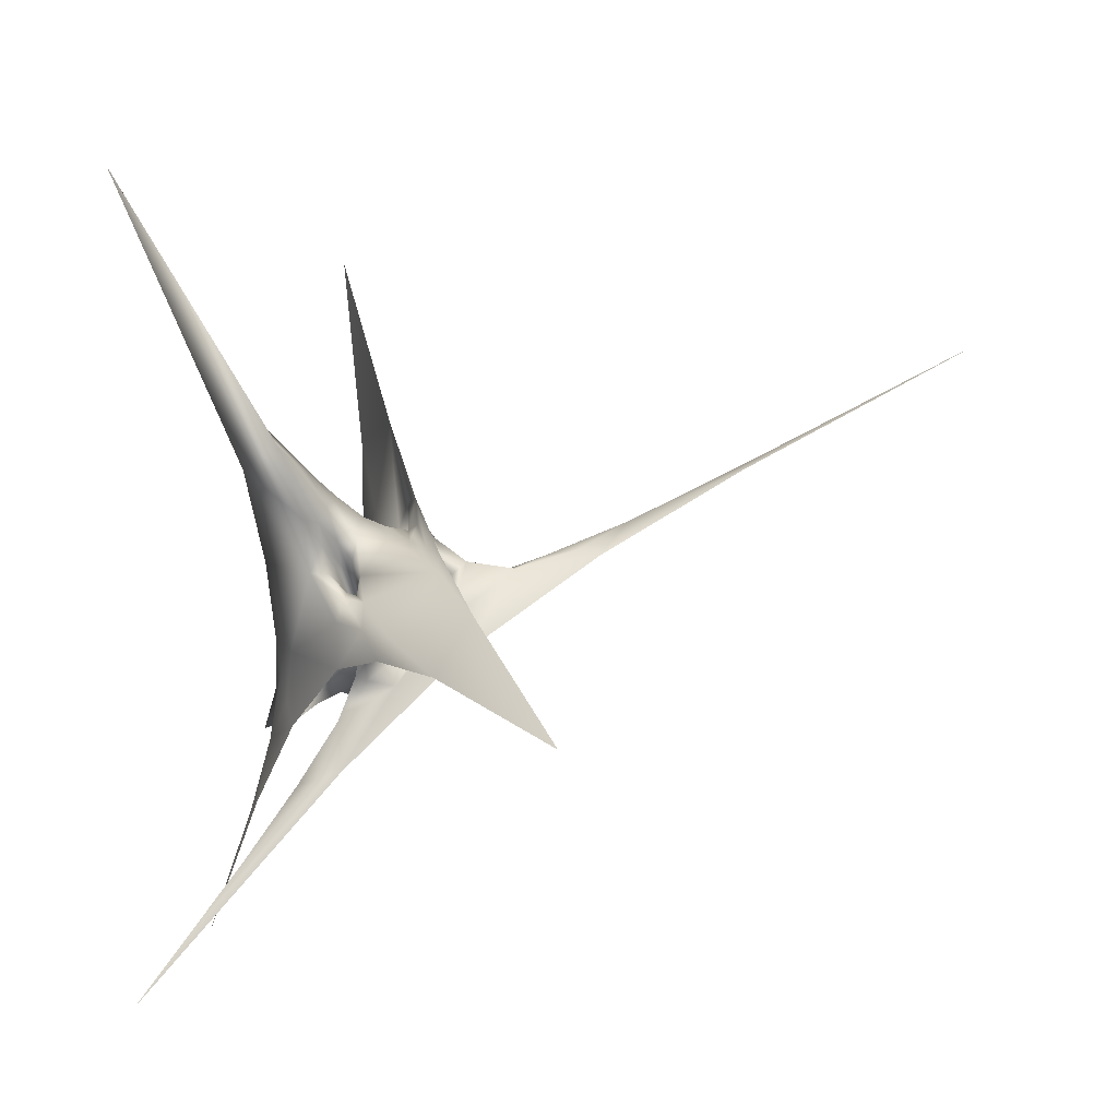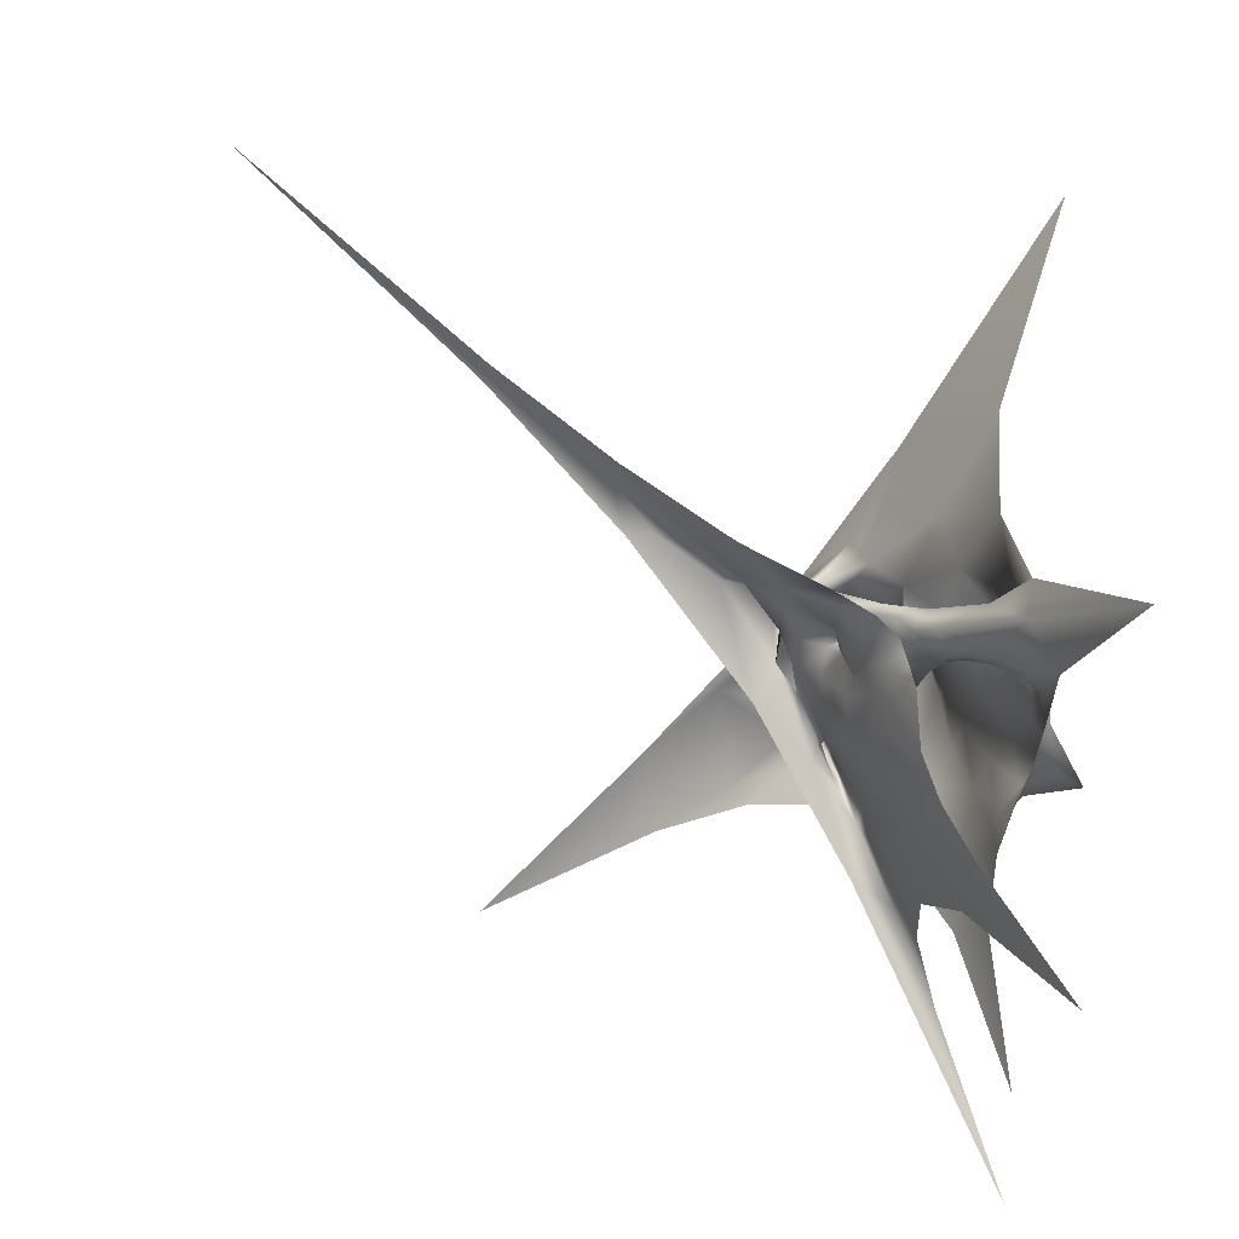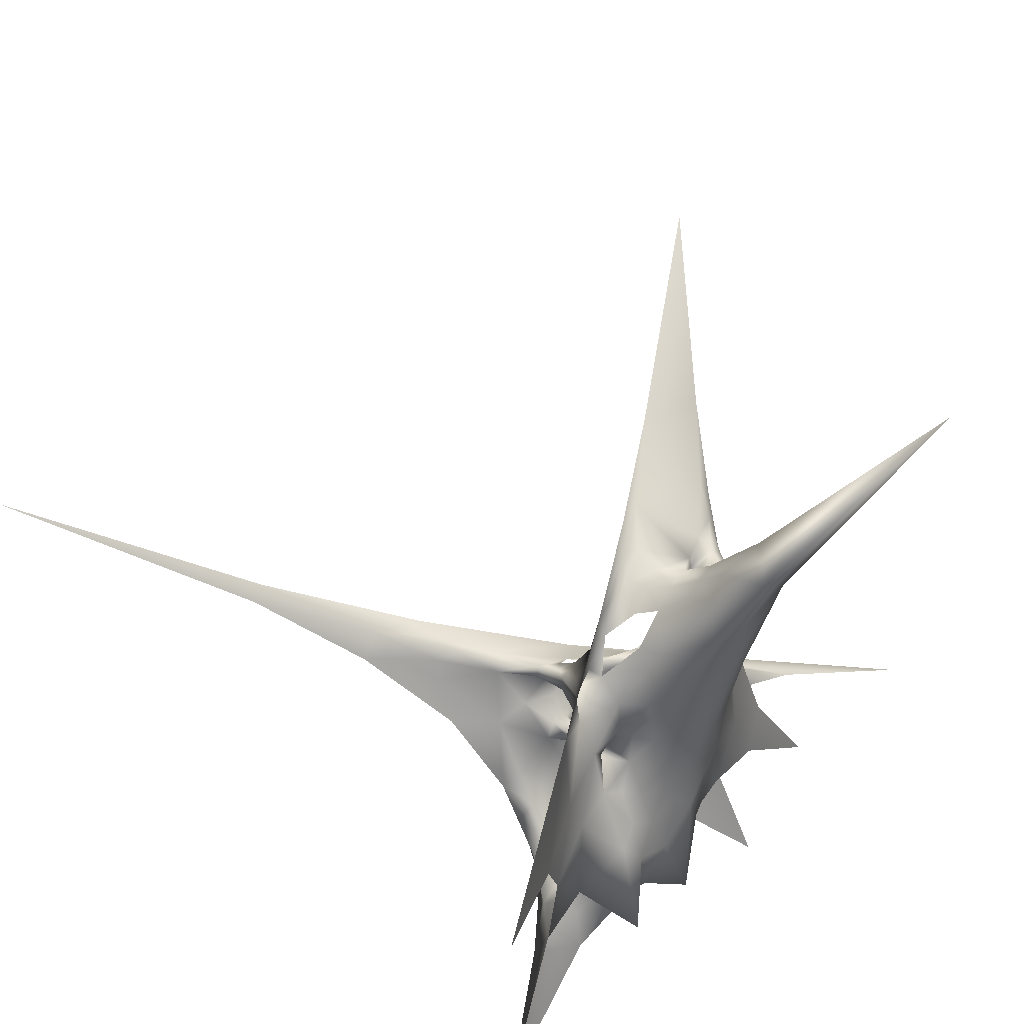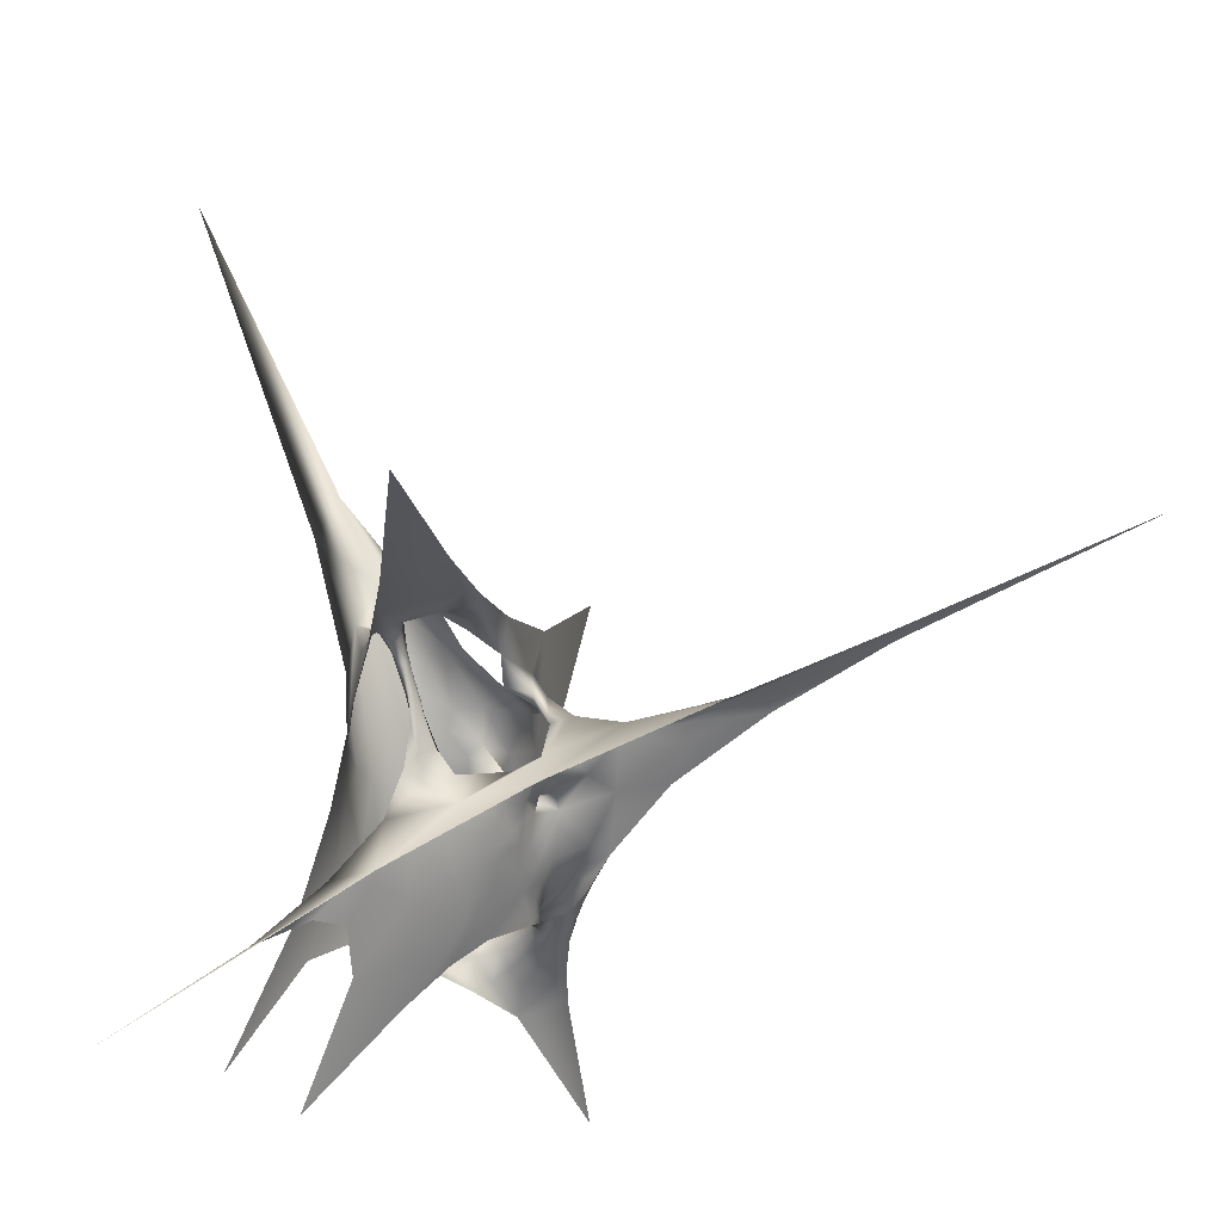
<metadata>
{"format":"obj","ext":"obj","renderer":"f3d","projection":"perspective","resolution":1024,"background":"white","views":[{"elev":26.2,"azim":-77.7,"up":"+Y"},{"elev":-50.7,"azim":82.7,"up":"+Y"},{"elev":64.5,"azim":129.9,"up":"+Y"},{"elev":-14.5,"azim":-52.6,"up":"+Y"}]}
</metadata>
<code>
o 0
v -158 -169 0
v -69.48 -85 17.94
v -56.98 -55.74 19
v -84.74 14.9 30.67
v -115.9 22.73 50.95
v -134.6 -20.15 55.87
v 0.9895 -93.8 15.12
v 80.18 -115.7 21.38
v 40.84 -81.6 19.86
v 0.0003052 -105 -10
v 175 -175 6
v 101.4 -68.8 34.34
v 68.1 -44.59 34.23
v 58.33 -58.33 -10
v -124.7 150.6 28.93
v -133.5 88.77 71.51
v 0.6226 -27.87 24.73
v 16.13 2.592 56.62
v -10.24 13.72 56.29
v 44.44 7.678 52.77
v 85.88 2.631 40.17
v -227.4 77.98 174.2
v -146.3 79.43 109
v -110.4 103.1 95.47
v -105.8 96.26 129.4
v -184.7 98.68 187.3
v -328 99 270
v 3.301 56.72 90.09
v 49.11 46.25 60.57
v 100.7 72.37 36.95
v 175 175 6
v 37.68 118.8 75.63
v -2.517 80.65 98.48
v -17.89 37.87 71.88
v 0.766 22.57 72.36
v 7.37 35.84 73
v -24.17 58.66 78.19
v -105.8 178.2 31.91
v -54.03 84.02 57.25
v -56.53 93.01 71.15
v -91.16 136.4 61.27
v -49.38 6.44 26.64
v -29.97 6.637 33.74
v -42.26 46.1 45.92
v -74.67 82.18 36.36
v -28.81 67.55 97.38
v -53.63 87.32 86.68
v -76.89 102.7 90.19
v -130.9 170 54.75
v -183.3 359 -21
v -47.85 82.06 110.9
v -46.68 104.5 115.9
v -157.7 37.07 94.04
v 2.704 7.818 80.41
v -1.826 14.33 84.19
v -7.991 17.57 83.82
v -5.498 10.67 79.12
v 106.4 -108.8 42.02
v 84.13 -70.56 52.53
v 64.1 -54.45 52.88
v 52.26 -60.1 44.47
v 49.4 -74.38 46.19
v 66.35 -89.83 47.7
v -121 72.47 88.84
v -116.8 88.16 86.36
v -114.8 74.83 95.27
v -121.4 63.95 98.02
v -20.76 54.75 115.3
v -9.041 53.12 115.1
v -12.97 61.17 118.7
v -27.49 59.99 119.3
v -76.07 -186.1 -16.75
v -44.69 -123.5 35.57
v -35.09 -75.64 73.16
v -53.01 -53.49 84.05
v -78.3 -65.44 67.05
v -89.03 -109.6 35.07
v -6.859 -80.83 70.06
v 24.78 -69.23 77.57
v 19.07 -54.1 85.22
v -13.78 -57.28 85.95
v 46.63 -59.23 88.9
v 47.53 -27.02 120.1
v 34.7 -21.86 115.3
v 17.93 -31.6 99.09
v -59.17 -28.03 98.68
v -92.36 -32.34 81.65
v -6.97 -28.65 101
v 6.404 -4.589 113.3
v -8.979 -8.06 106.4
v 22.71 5.627 143.8
v 44.32 10.36 169
v -172.5 -100.6 31.78
v -115 -24.62 79.79
v -82.76 3.666 106.3
v -82.74 -12.93 109.2
v -125.3 -55.82 83.71
v -252.1 -164.9 -16.77
v 3.325 34.34 161.6
v 31.74 31.69 188.1
v 58.7 48.89 233.1
v 159.1 159 452.3
v 13.02 46.98 223.8
v -4.432 40.07 171
v -12.19 1.855 112.4
v -1.466 4.631 115.7
v 2.752 13.84 138
v -15.94 10.8 127.7
v -44.38 -10.25 111.8
v -27.29 -4.458 114.3
v -30.81 5.193 122.6
v -48.27 0.8828 117.5
v -33.41 -40.55 96.88
v -20.42 -27.59 104
v -23.24 -14.81 108.9
v -40.86 -24.29 105.5
v -21.66 23.22 136.4
v -34.71 12.04 127.7
v -51.89 8.487 122.5
v -74.98 -1.377 104.2
v -60.02 -13.7 106.7
v -39.66 17.59 135.6
v -54.65 -0.6586 146
v -111.9 -83.11 49.97
v 0.8012 3.091 98.2
v -2.438 7.443 100
v -7.398 7.38 98.97
v -5.556 2.985 96.01
v 66.3 -72.85 74.35
v 64.66 -55.15 78.65
v 51.58 -46.37 78.79
v 38.69 -50.26 76.81
v 39.11 -63.41 70.49
v 50.09 -75.4 67.32
v -104.5 25.98 94.11
v -100.6 37.78 97.05
v -104.5 38.93 99.19
v -111.4 30.24 95.69
v -18.93 40.01 129.9
v -8.712 42.64 136.5
v -13.82 46.54 140
v -26.38 40.68 131.6
v 12.57 44.08 188.3
v 15.63 48.49 208.9
v 73.48 90.13 308.2
v 85.49 87.53 304.8
v 44.39 45.85 218.8
v 25.29 42.12 195.7
v 42.09 59.23 236.2
v -29.84 -40.52 14.17
v 0.8274 -57.34 11.67
v -18.23 -8.939 30.58
v -37.74 6.472 30.06
v 30.29 -58.11 79.13
v 43.39 -69.81 68.45
v 35.95 -70.42 74.03
v 26.39 -62.62 80.05
v -129.8 74.72 100.1
v -117.9 67.03 98.1
v -116.4 91.63 93.64
v -126.7 87.31 101.7
v -82.85 -9.838 95.9
v -66.12 -9.227 105.8
v -60.62 -19.35 103.3
v -74.42 -25.94 93.61
v -53.2 -39.14 93.9
v -50.15 -26.67 102.4
v -37.4 -32.21 101.6
v -42.06 -47.1 91.31
v -34.54 -68.22 10.7
v -66.47 12.67 27.44
v -73.09 -32.04 24.85
v 22.83 -85.56 9.844
v 42 -68.31 13.46
v 22.4 -41.09 16.14
v -3.677 -6.978 38.39
v -26.89 29.27 50.28
v -35.6 24.11 39.22
v -58.16 64.28 40.95
v -63.12 44.42 32.74
v 30.35 -42.52 88.54
v 37.65 -56.37 73.21
v 17.63 -44.44 90.91
v 45.72 -68.81 59.22
v 55.35 -82.13 46.99
v 59.51 -81.87 58.47
v -143.4 79.53 95.96
v -127.5 86.7 81.81
v -122.3 65.69 94.38
v -115.5 48.46 97.38
v -108.1 33.26 97.97
v -110.7 57.69 97.3
v -114.8 82.79 90.65
v -123.4 119 75.28
v -115.7 126.5 78.49
v -137.7 -61.22 58.35
v -109.6 -38.58 75.42
v -108.5 -59.65 64.63
v -137.7 -82.67 47.3
v -96.66 -0.02269 90.7
v -98.84 23.43 96.38
v -88.58 14.08 99.98
v -60.1 -2.312 111.4
v -49.53 -5.219 114
v -53.69 -12.7 109.1
v -45.84 -18.06 108.3
v -31.3 -21.58 107
v -24.4 -22.81 106.5
v -28.3 -32.06 102.2
v -41.3 -61.94 81.62
v -26.85 -51.6 90.21
v -27.91 -68.82 78.4
v -36 -94.94 58.75
v -15.94 -73.87 75.28
v -26.63 -97.52 57.03
v -32.54 -86.24 16.27
v -0.8774 -92.77 8.649
v -65.54 -66.95 20.53
v -94.3 98.64 32.4
v -96.47 73.93 30.46
v -108 -100.2 16.23
v -100.1 -2.513 37.84
v -117 -12.71 46.92
v -132 -80.94 28.47
v 39.38 -102.9 17.35
v 52.64 -96.19 22.9
v 48.43 -78.62 33.11
v 48.21 -66.44 45.51
v 53.17 -62.1 20
v 30.33 -25.36 26.18
v 5.868 -0.177 49.42
v -19.63 31.39 61.98
v -35.14 56.7 62.87
v -49 67 51.19
v -76.42 120.3 44.38
v -82.51 117.6 37.64
v 29.82 -30.05 103.9
v 41.11 -34.88 97.02
v 41.77 -44.68 83.97
v 45.22 -57.21 60.65
v -5.918 -42.86 94.1
v 5.068 -34.11 98.61
v 3.075 -52.19 88.37
v 68.2 -99.04 34.66
v 82.42 -95.72 49.49
v 82.57 -89.73 58.8
v 63.21 -79.47 66.12
v 50.23 -46.71 100.8
v 56.38 -63.24 84.6
v 61.6 -60.58 83.66
v 55.79 -43.1 99.24
v -151.6 66.43 92.85
v -181.6 76.15 134.5
v -184.2 60.56 127.9
v -129.6 123.4 66.98
v -121.8 89.2 84.32
v -113.8 50.52 92.81
v -110.9 36.7 95.7
v -99.85 -1.704 95.33
v -96.11 18.88 101.7
v -110.4 6.395 91.01
v -104.8 45.69 97.77
v -109.2 63.68 92.76
v -107.9 145 64.58
v -89.41 121.6 76.58
v -94.48 107.4 93.05
v -69 93.9 102.5
v -84.56 92.92 121.5
v -101 99.28 110.6
v -62.87 94.14 120.8
v -112.4 99.98 148.6
v -130.5 96.93 151.9
v -21.65 -25.32 21.74
v 33.75 -64.9 76.06
v -123 80 99
v -71.59 -16.28 99.68
v -45.79 -36.6 97.52
v -50.99 -32.13 19.72
v 21.41 -63.34 12.66
v -21.22 8.983 39.77
v -48.34 33.92 35.89
v 28.59 -49.99 83.76
v 50.64 -75.44 59.08
v -131 76.76 93.77
v -113.2 51.99 98.2
v -117.6 104.6 85.04
v -124.3 -61.26 61.31
v -91.68 6.553 96.02
v -57.67 -7.398 110.3
v -52.72 -19.26 106.1
v -30.72 -27.17 104.7
v -34.67 -57.21 85.91
v -26.98 -84.27 67.38
v -34.37 -78.07 14.41
v -79.74 56.24 30.95
v -100.5 -51.08 28.96
v 27.03 -94.4 14.71
v 47.53 -68.89 27.89
v 13.47 -18.78 32.5
v -32.69 45.72 56.63
v -66.44 91.93 43.8
v 35.26 -37.91 93.92
v 43.85 -61.95 60.48
v 4.941 -43.74 93.24
v 55.5 -88.94 34.23
v 71.41 -86.6 58.57
v 55.84 -53.09 92.93
v -165.3 70.3 113.3
v -125.8 104.6 77.33
v -116.1 51.28 95.56
v -104 13.74 96.6
v -110 62.88 95.2
v -102.8 126.3 77.89
v -87.33 98.69 106.5
v -97.99 95.82 136.1
f 296 221 2
f 218 296 2
f 226 297 225
f 8 226 225
f 15 16 220
f 4 220 5
f 222 4 5
f 16 5 220
f 230 299 175
f 14 230 175
f 21 20 13
f 12 21 13
f 26 27 22
f 272 26 253
f 25 272 161
f 269 25 161
f 24 269 161
f 23 161 272
f 253 23 272
f 22 253 26
f 32 33 28
f 31 32 30
f 29 30 32
f 28 29 32
f 36 37 34
f 35 36 34
f 41 38 235
f 40 41 235
f 39 40 235
f 178 281 153
f 43 178 153
f 232 300 177
f 19 232 177
f 176 280 152
f 17 176 152
f 28 46 37
f 36 28 37
f 47 40 37
f 46 47 37
f 37 40 233
f 34 37 233
f 39 233 40
f 265 41 40
f 48 265 40
f 47 48 40
f 313 264 41
f 265 313 41
f 49 50 38
f 264 49 38
f 41 264 38
f 234 301 179
f 44 234 179
f 38 50 15
f 236 38 15
f 45 236 219
f 15 219 236
f 180 295 171
f 42 180 171
f 174 279 173
f 9 174 173
f 273 150 151
f 10 151 150
f 150 278 170
f 10 150 170
f 217 294 216
f 7 217 216
f 29 20 21
f 30 29 21
f 29 28 36
f 20 29 36
f 36 35 18
f 20 36 18
f 20 18 230
f 13 20 230
f 14 13 230
f 52 270 51
f 32 52 33
f 51 33 52
f 270 315 268
f 51 270 268
f 314 266 48
f 267 314 48
f 15 50 49
f 16 15 255
f 49 255 15
f 187 308 252
f 16 187 252
f 252 53 5
f 16 252 5
f 223 5 6
f 53 6 5
f 57 19 54
f 18 54 19
f 231 18 19
f 35 55 54
f 18 35 54
f 35 34 56
f 55 35 56
f 34 232 56
f 57 56 19
f 232 19 56
f 245 63 244
f 58 245 8
f 11 58 8
f 244 8 245
f 12 59 58
f 11 12 58
f 13 60 59
f 12 13 59
f 229 61 13
f 14 229 13
f 60 13 61
f 228 298 227
f 62 228 227
f 305 226 244
f 8 244 226
f 284 187 188
f 16 188 187
f 255 49 194
f 309 255 194
f 65 194 286
f 193 65 286
f 275 158 159
f 67 159 158
f 71 51 46
f 68 71 46
f 68 46 69
f 28 69 46
f 33 70 69
f 28 33 69
f 33 51 71
f 70 33 71
f 72 77 73
f 213 73 77
f 74 213 76
f 210 74 76
f 75 210 76
f 77 76 213
f 78 214 243
f 79 78 243
f 157 79 80
f 243 80 79
f 81 243 214
f 76 87 75
f 166 75 165
f 86 166 165
f 87 165 75
f 88 90 89
f 242 88 89
f 85 242 89
f 84 91 83
f 92 83 91
f 93 98 97
f 196 93 97
f 94 196 97
f 259 94 96
f 95 259 96
f 97 96 94
f 143 104 144
f 149 143 144
f 105 108 106
f 107 106 108
f 109 204 112
f 110 109 112
f 111 110 112
f 291 207 208
f 115 208 207
f 115 110 90
f 105 90 110
f 114 208 115
f 88 114 90
f 115 90 114
f 108 117 107
f 99 107 117
f 111 118 108
f 117 108 118
f 110 111 105
f 108 105 111
f 112 119 118
f 111 112 118
f 120 95 203
f 112 203 119
f 95 119 203
f 289 203 204
f 112 204 203
f 116 206 207
f 115 207 110
f 109 110 207
f 206 109 207
f 290 164 121
f 205 290 121
f 166 86 167
f 277 166 167
f 241 88 242
f 304 241 242
f 211 113 241
f 81 211 241
f 88 241 114
f 209 114 241
f 113 209 241
f 210 75 169
f 292 210 169
f 293 213 74
f 212 293 74
f 92 91 100
f 101 92 147
f 100 147 92
f 91 107 99
f 100 91 99
f 148 100 99
f 89 106 107
f 91 89 107
f 85 89 84
f 237 85 84
f 91 84 89
f 122 123 104
f 144 104 103
f 123 103 104
f 96 97 123
f 122 96 123
f 119 95 96
f 122 119 96
f 276 162 120
f 163 276 120
f 287 196 197
f 94 197 196
f 77 124 76
f 87 76 198
f 124 198 76
f 89 90 125
f 128 125 90
f 125 126 106
f 89 125 106
f 127 105 126
f 106 126 105
f 90 105 127
f 128 90 127
f 82 79 156
f 249 82 156
f 129 249 134
f 247 129 134
f 156 134 249
f 248 82 307
f 249 307 82
f 238 84 83
f 131 238 251
f 130 131 251
f 83 251 238
f 302 237 238
f 84 238 237
f 182 282 132
f 181 132 282
f 274 154 133
f 155 274 133
f 197 94 87
f 200 87 94
f 135 200 261
f 258 135 138
f 261 138 135
f 94 261 200
f 200 135 201
f 288 200 201
f 136 262 137
f 202 136 260
f 120 202 95
f 260 95 202
f 137 260 136
f 260 311 259
f 95 260 259
f 117 122 142
f 139 117 142
f 99 117 140
f 139 140 117
f 140 141 99
f 143 99 104
f 141 104 99
f 142 122 141
f 104 141 122
f 306 186 63
f 245 306 63
f 130 250 129
f 59 130 129
f 58 59 246
f 129 246 59
f 60 131 130
f 59 60 130
f 240 132 131
f 61 240 60
f 131 60 240
f 239 131 132
f 228 303 61
f 240 61 303
f 283 184 62
f 185 283 62
f 125 128 54
f 57 54 128
f 55 126 125
f 54 55 125
f 55 56 127
f 126 55 127
f 127 56 128
f 57 128 56
f 142 71 68
f 139 142 68
f 139 68 69
f 140 139 69
f 70 141 140
f 69 70 140
f 70 71 142
f 141 70 142
f 310 189 257
f 64 257 189
f 64 256 65
f 257 64 263
f 135 257 136
f 201 135 136
f 263 136 257
f 65 263 64
f 312 192 262
f 137 262 192
f 285 190 191
f 138 191 190
f 144 103 149
f 145 149 103
f 146 149 145
f 102 146 145
f 147 149 101
f 146 101 149
f 100 148 147
f 149 147 148
f 148 99 143
f 149 148 143
f 152 273 17
f 151 17 273
f 43 153 152
f 273 152 153
f 153 42 273
f 150 273 42
f 156 274 155
f 134 156 155
f 156 79 274
f 157 274 79
f 157 80 154
f 274 157 154
f 160 275 66
f 159 66 275
f 24 161 160
f 275 160 161
f 161 23 158
f 275 161 158
f 164 276 163
f 121 164 163
f 86 165 276
f 164 86 276
f 165 87 162
f 276 165 162
f 277 167 168
f 116 168 167
f 169 277 113
f 168 113 277
f 75 166 169
f 277 169 166
f 42 171 278
f 150 42 278
f 171 4 172
f 278 171 172
f 278 172 3
f 170 278 3
f 175 279 174
f 14 175 174
f 175 17 151
f 279 175 151
f 151 10 173
f 279 151 173
f 19 177 280
f 176 19 280
f 177 44 178
f 280 177 178
f 280 178 43
f 152 280 43
f 44 179 281
f 178 44 281
f 179 45 180
f 281 179 180
f 281 180 42
f 153 281 42
f 154 282 182
f 133 154 182
f 80 183 282
f 154 80 282
f 282 183 181
f 85 181 183
f 186 283 185
f 63 186 185
f 134 155 283
f 186 134 283
f 155 133 184
f 283 155 184
f 189 284 64
f 188 64 284
f 158 284 189
f 67 158 189
f 158 23 187
f 284 158 187
f 192 285 137
f 191 137 285
f 66 159 192
f 285 192 159
f 159 67 285
f 190 285 67
f 194 49 195
f 286 194 195
f 160 286 24
f 195 24 286
f 193 286 160
f 66 193 160
f 198 287 197
f 87 198 197
f 124 199 287
f 198 124 287
f 199 93 196
f 287 199 196
f 201 136 202
f 288 201 202
f 162 288 120
f 202 120 288
f 87 200 162
f 288 162 200
f 205 289 204
f 109 205 204
f 121 163 289
f 205 121 289
f 163 120 203
f 289 163 203
f 290 205 206
f 109 206 205
f 167 290 206
f 116 167 206
f 86 164 167
f 290 167 164
f 209 291 114
f 208 114 291
f 113 168 209
f 291 209 168
f 168 116 291
f 207 291 116
f 292 169 211
f 113 211 169
f 212 292 211
f 81 212 211
f 74 210 212
f 292 212 210
f 293 212 214
f 81 214 212
f 215 293 78
f 214 78 293
f 215 73 213
f 293 215 213
f 10 170 294
f 217 10 294
f 3 218 170
f 294 170 218
f 218 2 294
f 216 294 2
f 45 219 295
f 180 45 295
f 219 15 220
f 295 219 220
f 295 220 4
f 171 295 4
f 172 296 218
f 3 172 218
f 222 296 172
f 4 222 172
f 5 223 222
f 296 222 223
f 223 6 296
f 224 296 6
f 224 1 221
f 296 224 221
f 9 173 297
f 226 9 297
f 10 217 173
f 297 173 217
f 297 217 7
f 225 297 7
f 229 298 61
f 228 61 298
f 14 174 229
f 298 229 174
f 174 9 298
f 227 298 9
f 18 231 299
f 230 18 299
f 231 19 176
f 299 231 176
f 299 176 17
f 175 299 17
f 34 233 300
f 232 34 300
f 233 39 234
f 300 233 234
f 300 234 44
f 177 300 44
f 39 235 301
f 234 39 301
f 235 38 236
f 301 235 236
f 301 236 45
f 179 301 45
f 239 302 238
f 131 239 238
f 132 181 239
f 302 239 181
f 181 85 302
f 237 302 85
f 184 303 228
f 62 184 228
f 133 182 303
f 184 133 303
f 303 182 240
f 132 240 182
f 183 304 242
f 85 183 242
f 80 243 183
f 304 183 243
f 243 81 241
f 304 243 241
f 63 185 305
f 244 63 305
f 62 227 185
f 305 185 227
f 227 9 226
f 305 227 226
f 246 306 245
f 58 246 245
f 129 247 306
f 246 129 306
f 247 134 186
f 306 247 186
f 250 307 249
f 129 250 249
f 130 251 307
f 250 130 307
f 251 83 248
f 307 251 248
f 23 253 308
f 187 23 308
f 253 22 254
f 308 253 254
f 308 254 53
f 252 308 53
f 256 309 65
f 194 65 309
f 64 188 256
f 309 256 188
f 188 16 309
f 255 309 16
f 258 310 257
f 135 258 257
f 190 310 258
f 138 190 258
f 67 189 310
f 190 67 310
f 137 191 260
f 311 260 191
f 191 138 311
f 261 311 138
f 261 94 259
f 311 261 259
f 263 312 262
f 136 263 262
f 263 65 193
f 312 263 193
f 193 66 312
f 192 312 66
f 266 313 265
f 48 266 265
f 24 195 313
f 266 24 313
f 195 49 264
f 313 195 264
f 268 314 267
f 51 268 267
f 268 25 269
f 314 268 269
f 269 24 266
f 314 269 266
f 52 271 315
f 270 52 315
f 271 26 272
f 315 271 272
f 315 272 25
f 268 315 25

</code>
